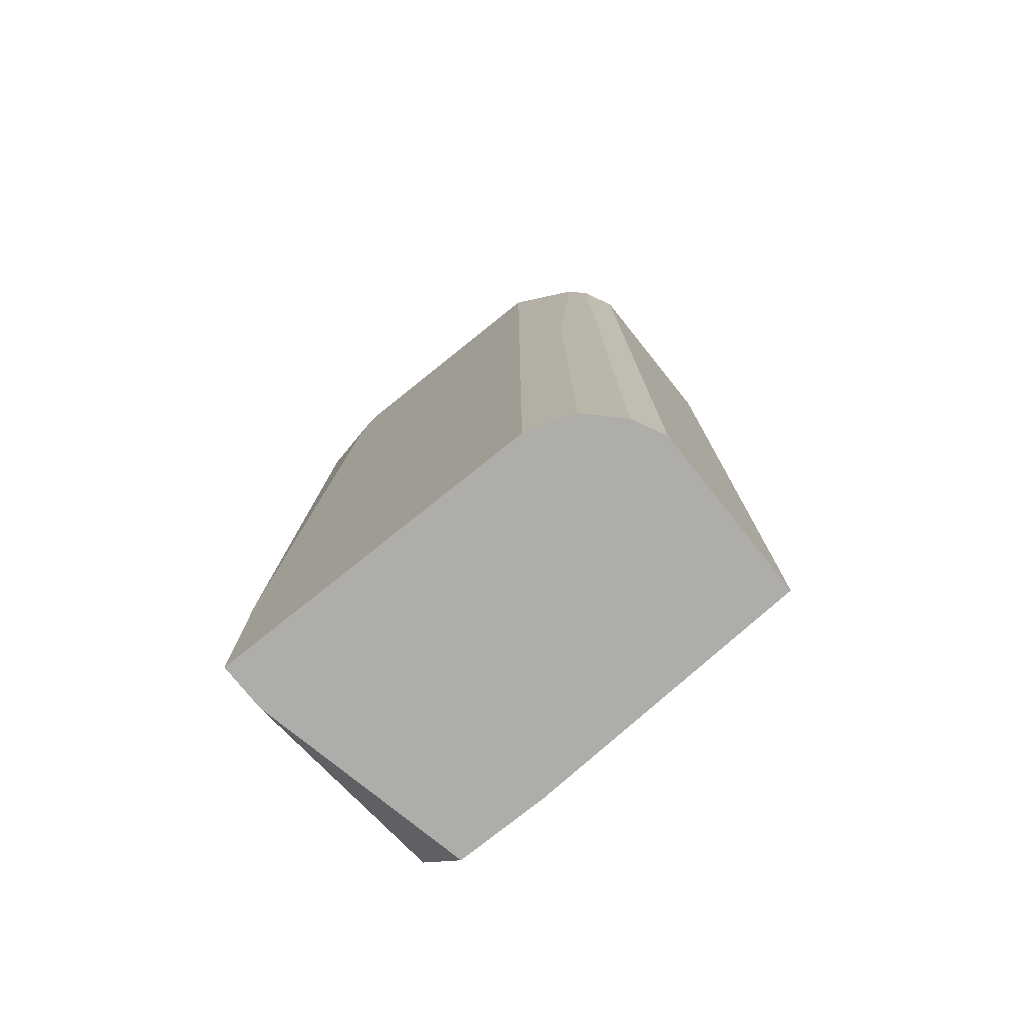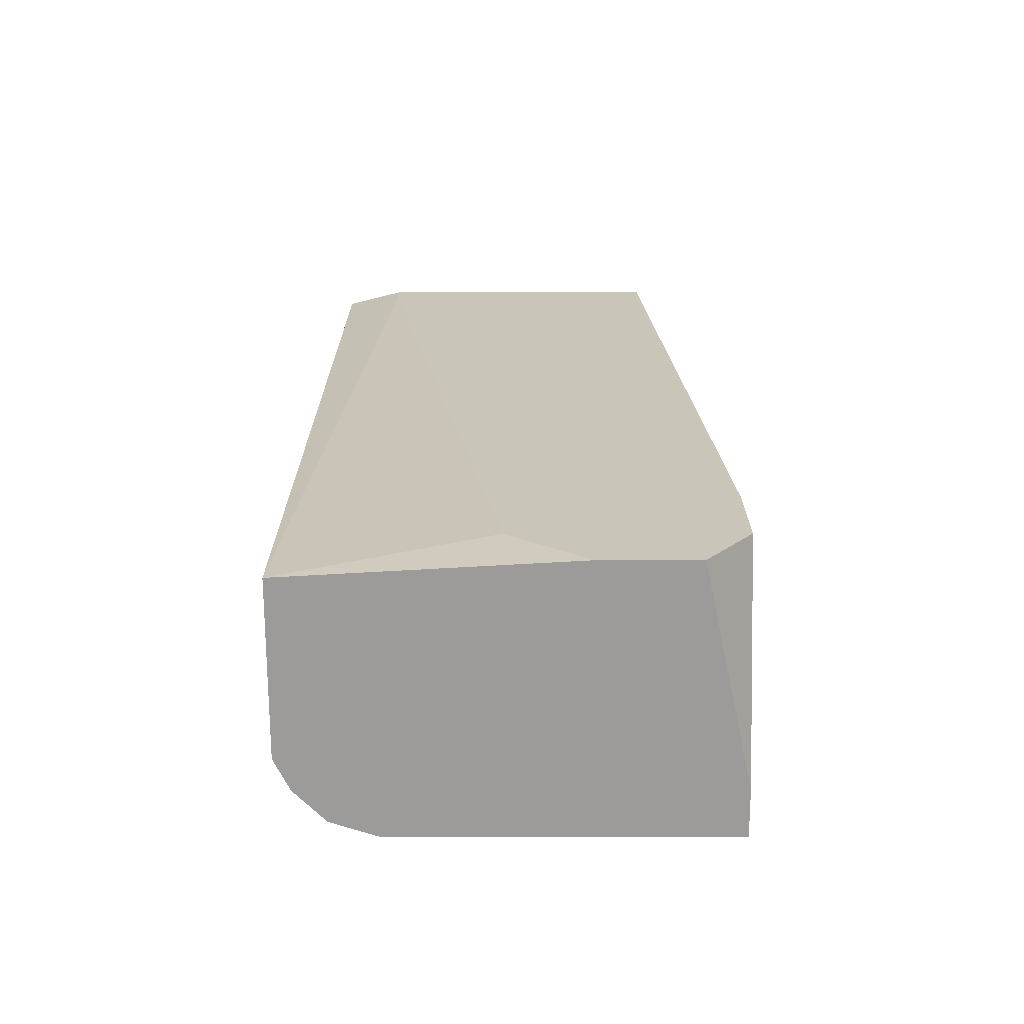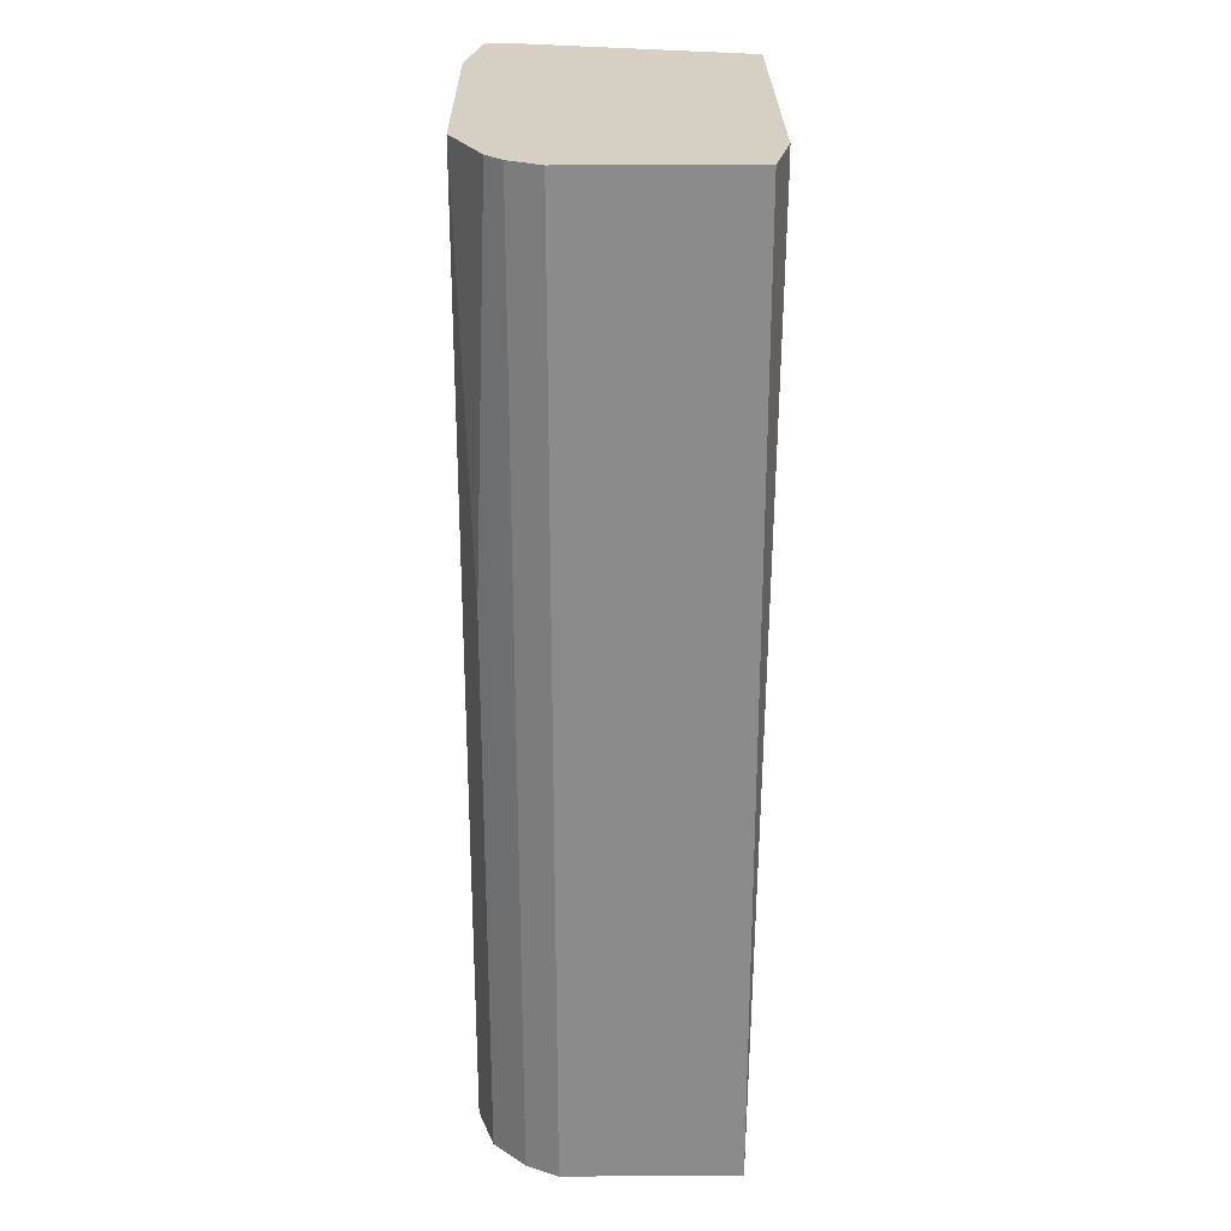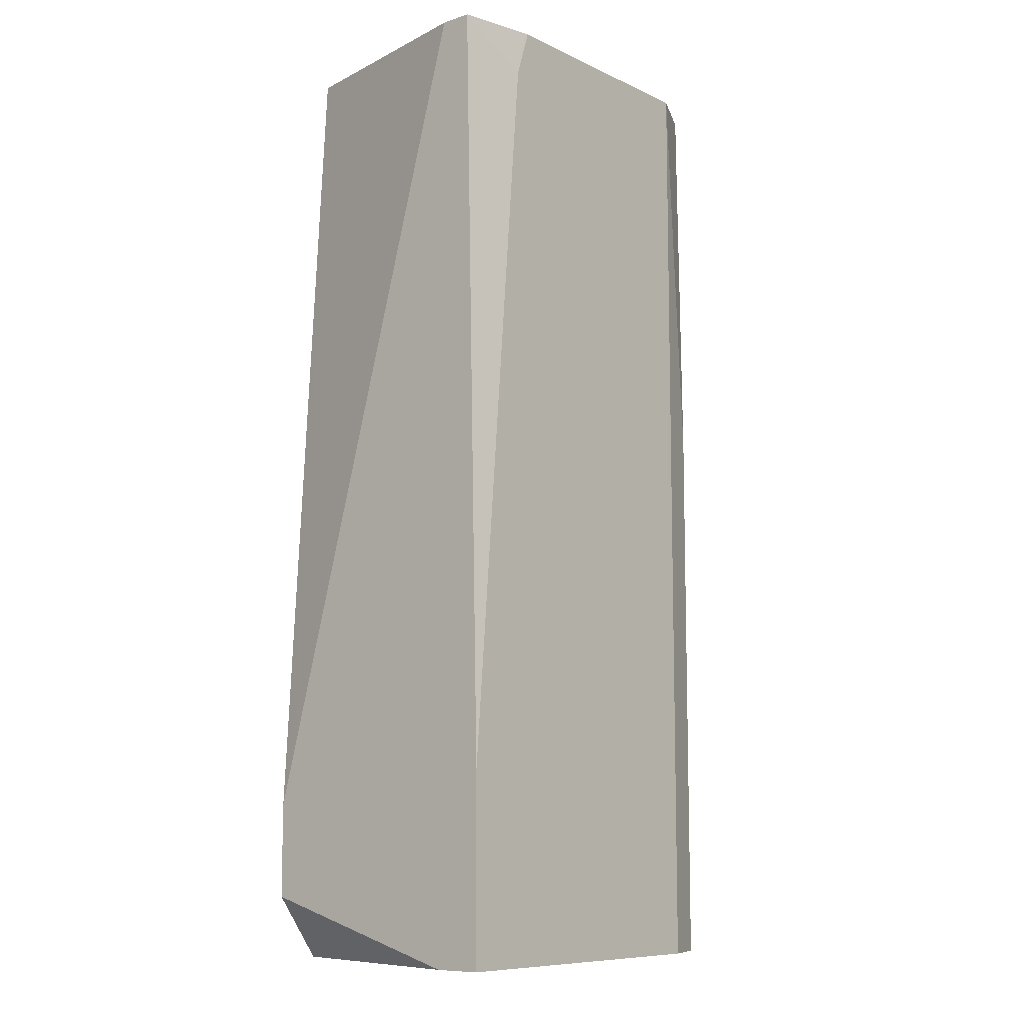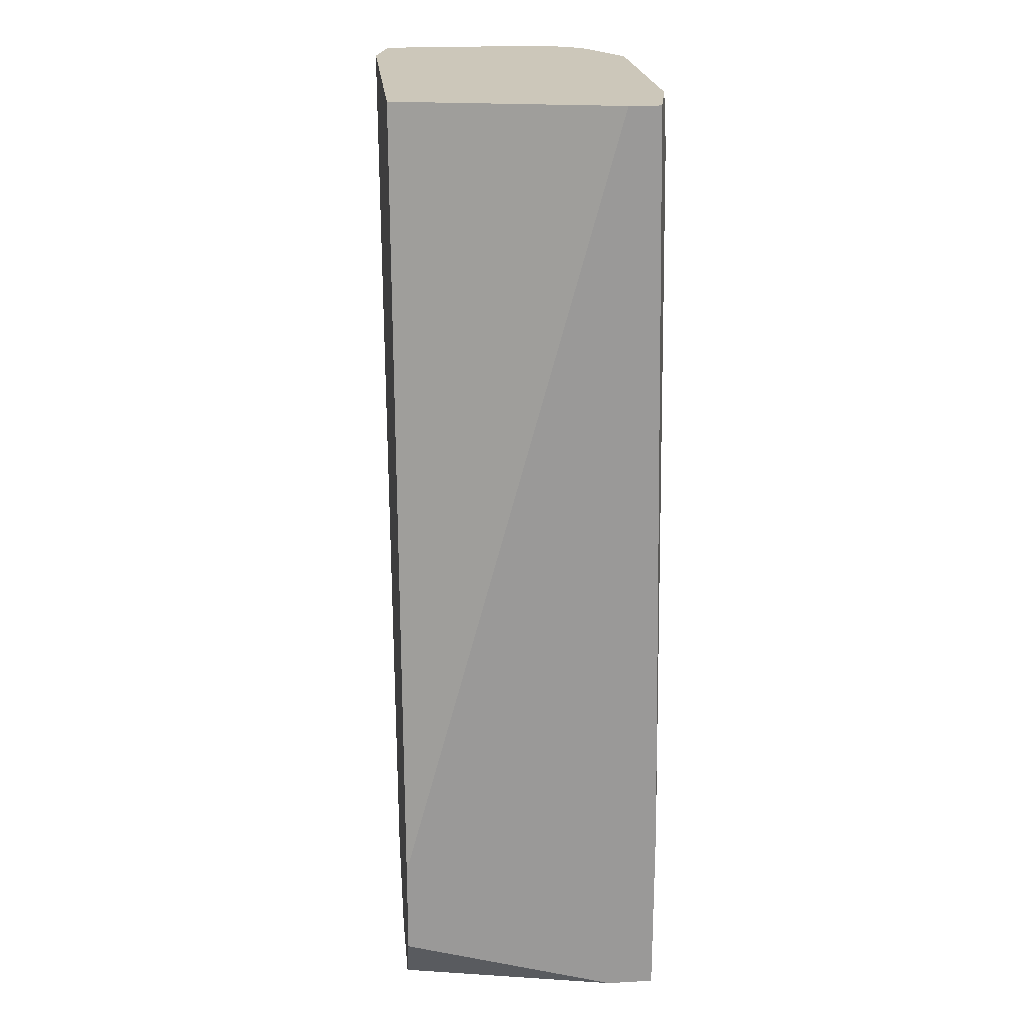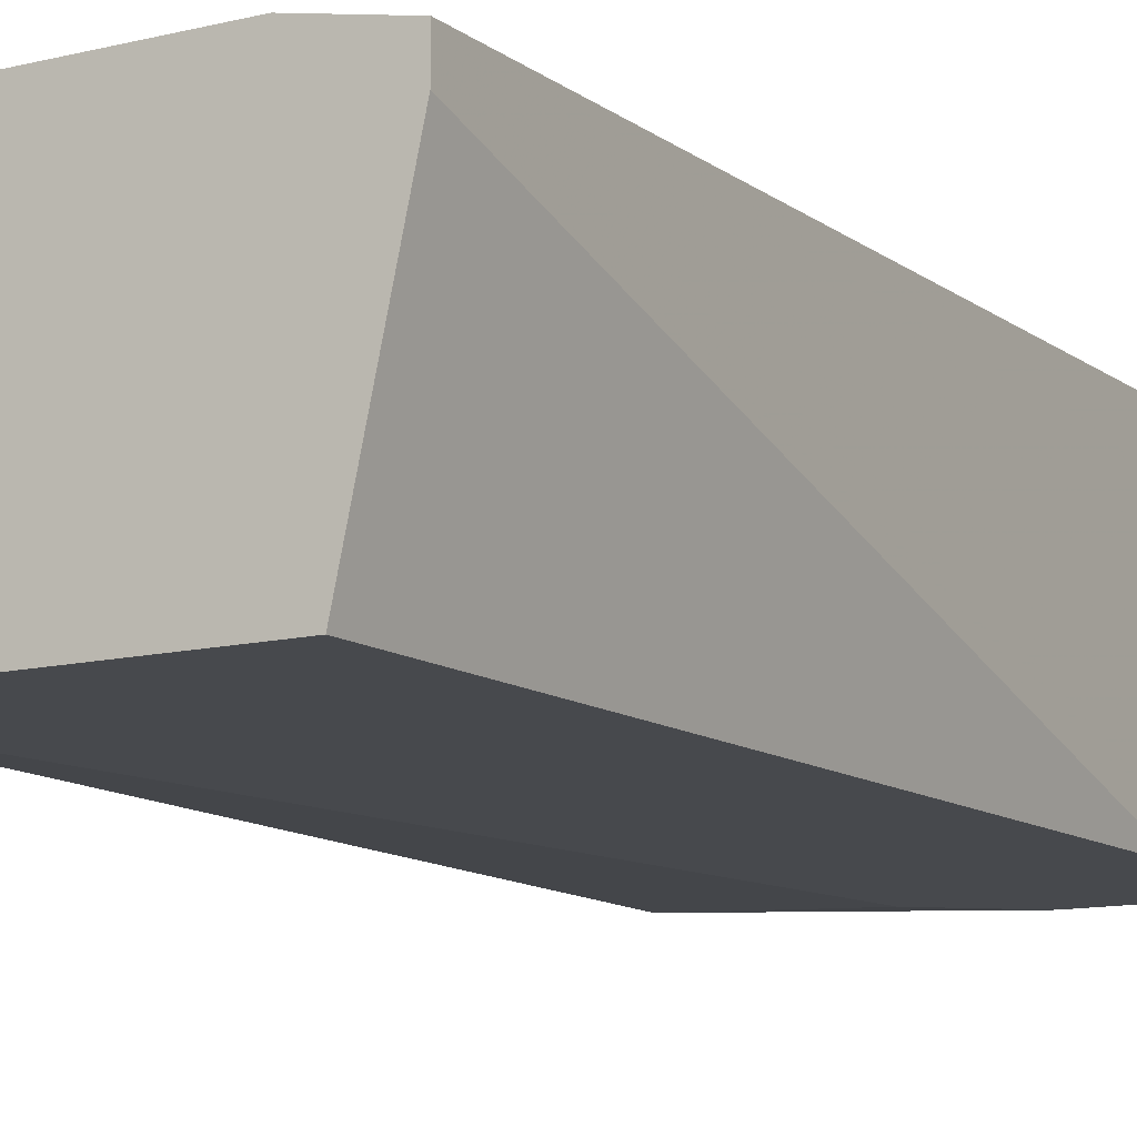
<metadata>
{"format":"obj","ext":"obj","renderer":"f3d","projection":"perspective","resolution":1024,"background":"white","views":[{"elev":-77.1,"azim":38.7,"up":"+Y"},{"elev":-69.7,"azim":-179.9,"up":"+Y"},{"elev":26.2,"azim":89.4,"up":"+Y"},{"elev":-9.3,"azim":-50.0,"up":"+Y"},{"elev":21.3,"azim":-95.7,"up":"+Y"},{"elev":-12.1,"azim":-150.0,"up":"+Z"}]}
</metadata>
<code>
v 0.01217 -0.00195 -0.006975
v 0.008026 -0.005272 -0.006975
v 0.003052 -0.005272 -0.006975
v 0.003052 0.0453 -0.006975
v 0.004709 0.0453 0.007122
v 0.000562 0.003026 -0.006975
v 0.000562 -0.00195 -0.006975
v 0.000562 -0.005272 0.007122
v 0.000562 -0.005272 0.004634
v 0.000562 0.004684 0.007122
v 0.000562 0.0453 0.004634
v 0.000562 0.0453 0.006292
v 0.02046 0.02458 0.006292
v 0.02046 -0.005272 0.006292
v 0.00388 0.04281 0.007122
v 0.01797 -0.005272 0.007122
v 0.01797 0.0453 0.007122
v 0.02129 0.0453 0.005463
v 0.02295 -0.005272 -0.006145
v 0.02295 -0.005272 0.002974
v 0.02295 0.0453 -0.006145
v 0.02295 0.0453 0.002974
v 0.02212 -0.005272 0.004634
v 0.02212 0.0453 0.004634
v 0.01963 0.04365 -0.006975
v 0.01963 0.0453 -0.006975
f 10 5 15
f 8 9 19
f 9 8 12
f 22 4 12
f 8 19 14
f 9 12 7
f 22 19 21
f 4 22 21
f 22 12 17
f 7 4 25
f 21 19 25
f 19 22 20
f 14 19 20
f 19 9 2
f 7 25 2
f 8 14 16
f 17 8 16
f 14 17 16
f 17 12 5
f 8 17 5
f 22 17 18
f 12 4 11
f 7 12 11
f 9 7 3
f 2 9 3
f 7 2 3
f 4 7 6
f 11 4 6
f 7 11 6
f 25 19 1
f 19 2 1
f 2 25 1
f 20 22 23
f 14 20 23
f 18 14 23
f 17 14 13
f 18 17 13
f 14 18 13
f 22 18 24
f 23 22 24
f 18 23 24
f 12 8 10
f 8 5 10
f 4 21 26
f 25 4 26
f 21 25 26
f 5 12 15
f 12 10 15

</code>
